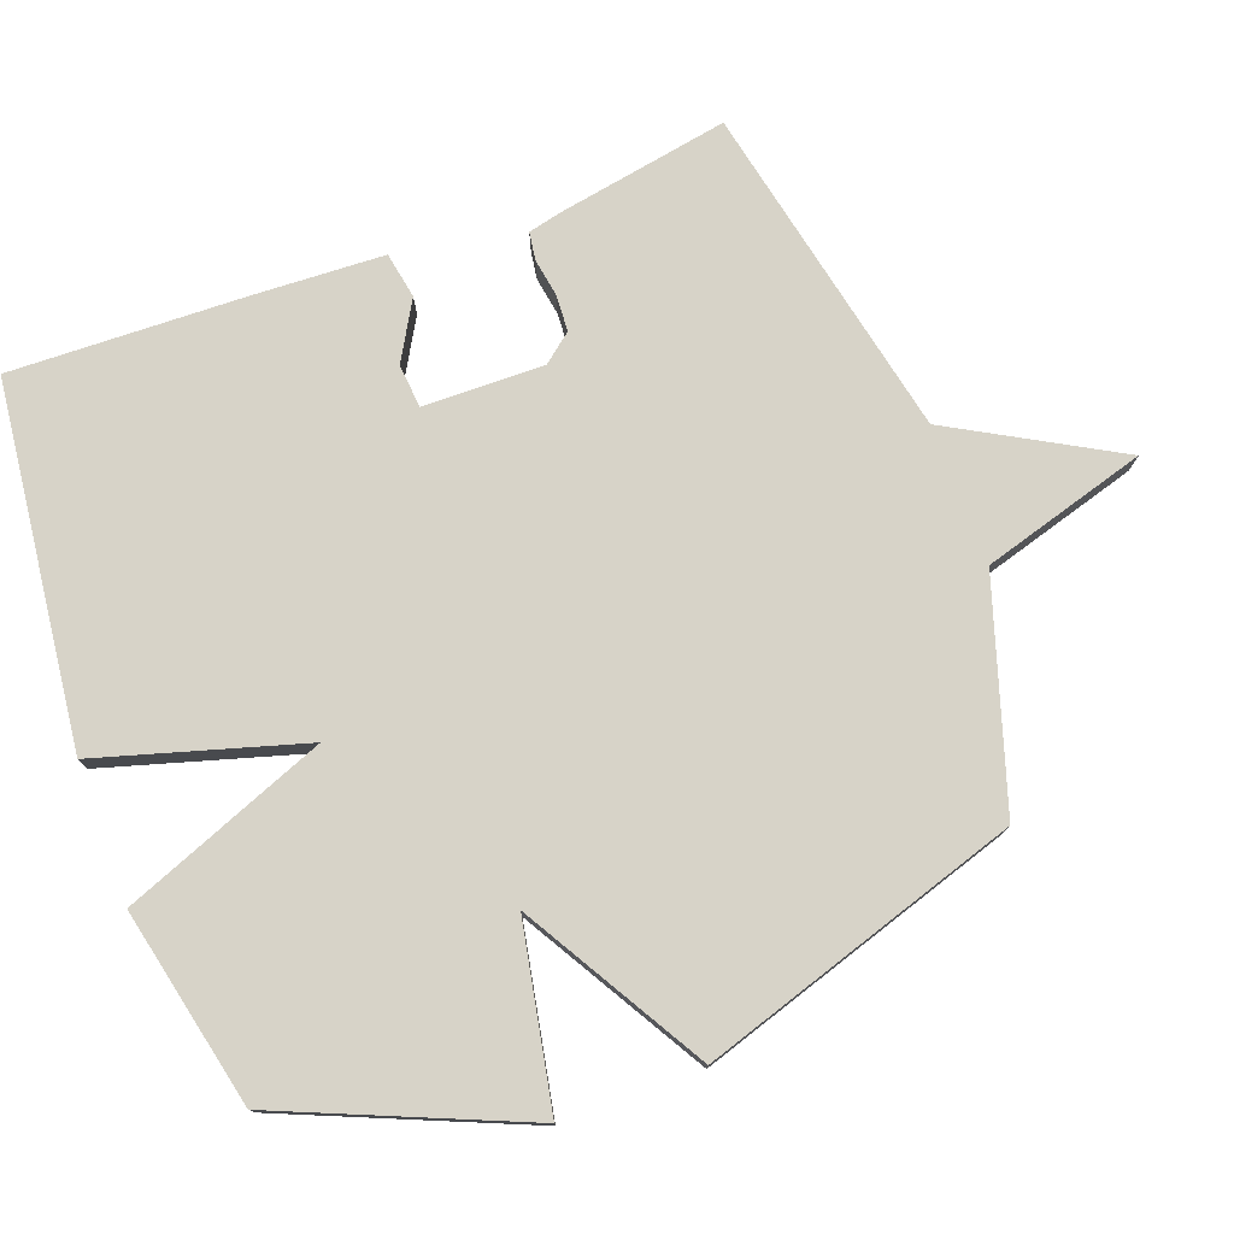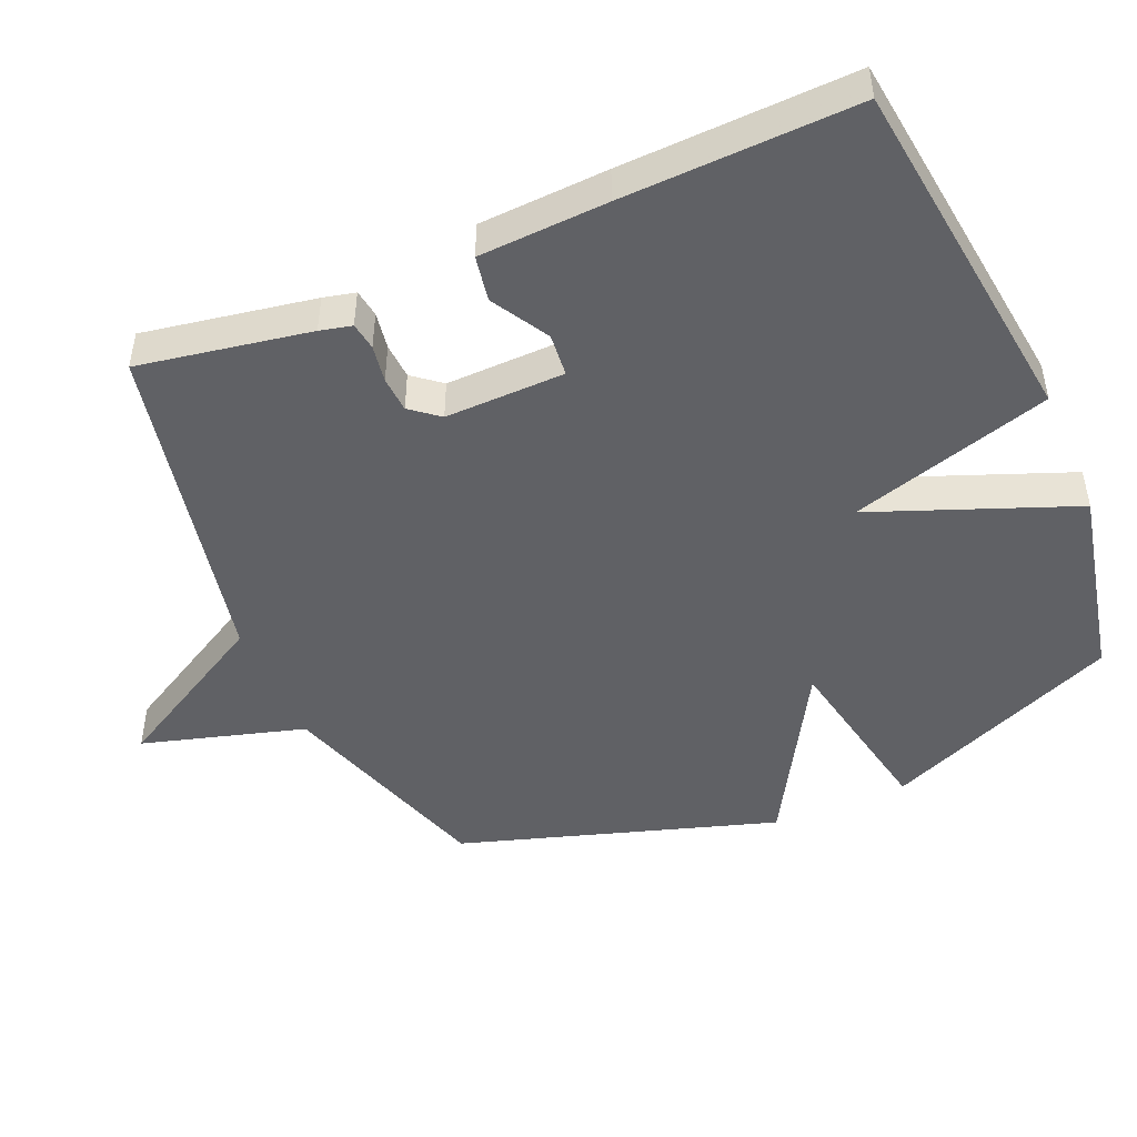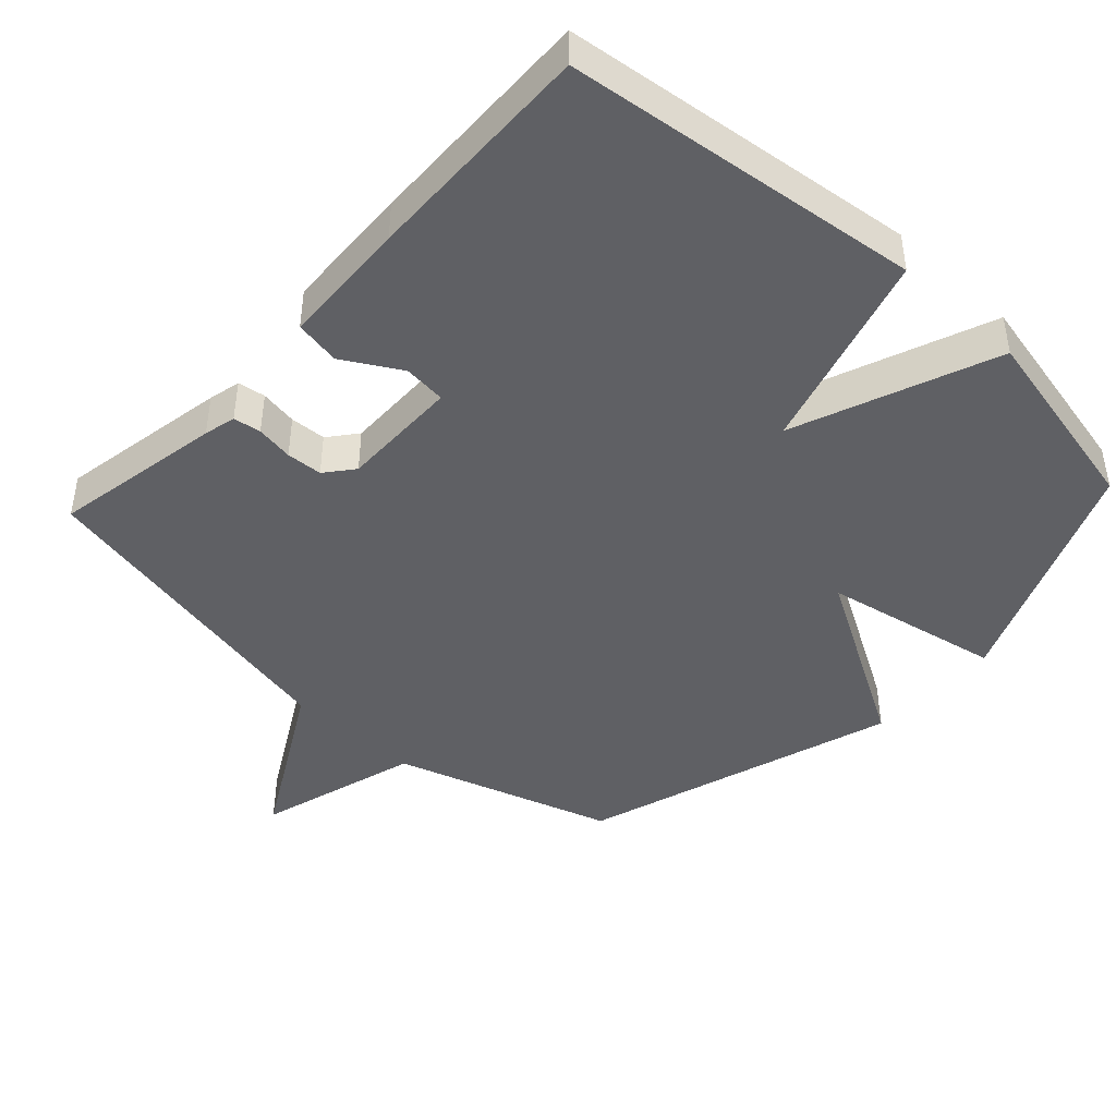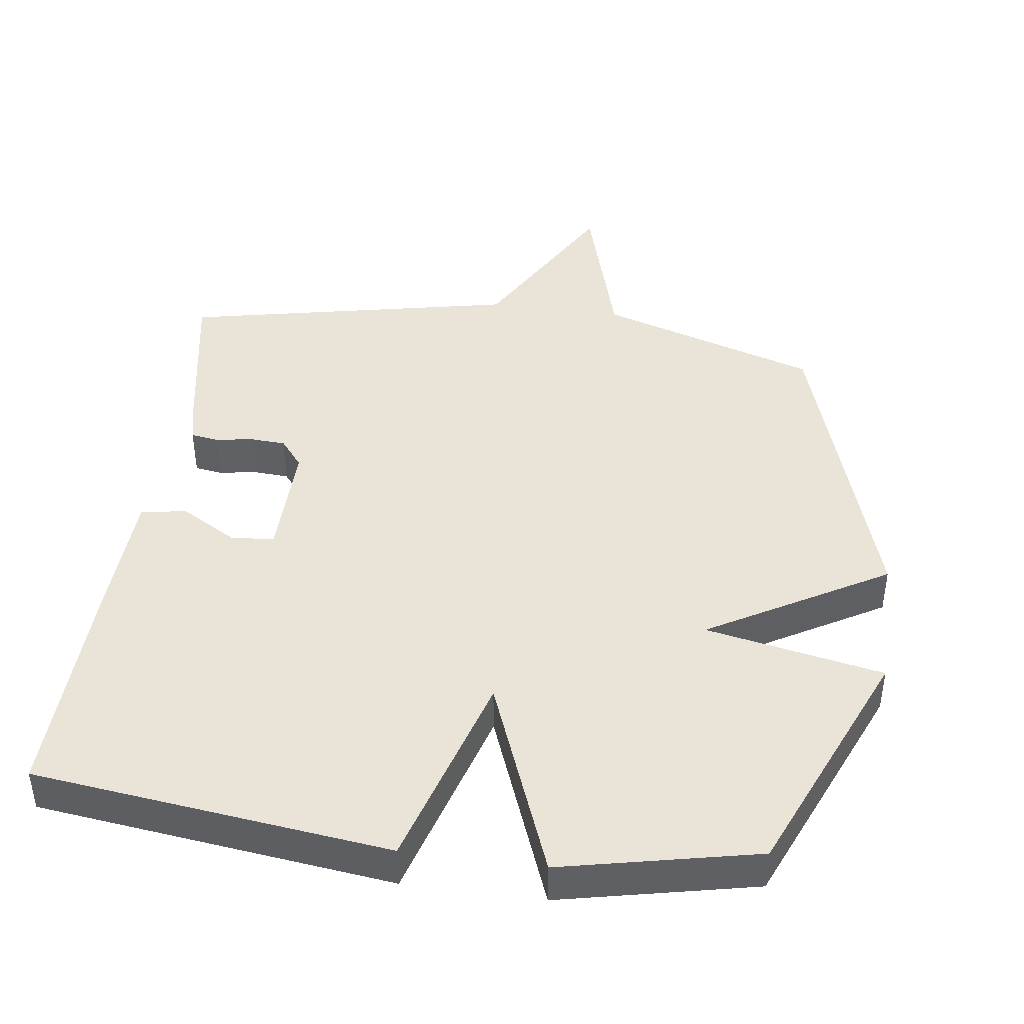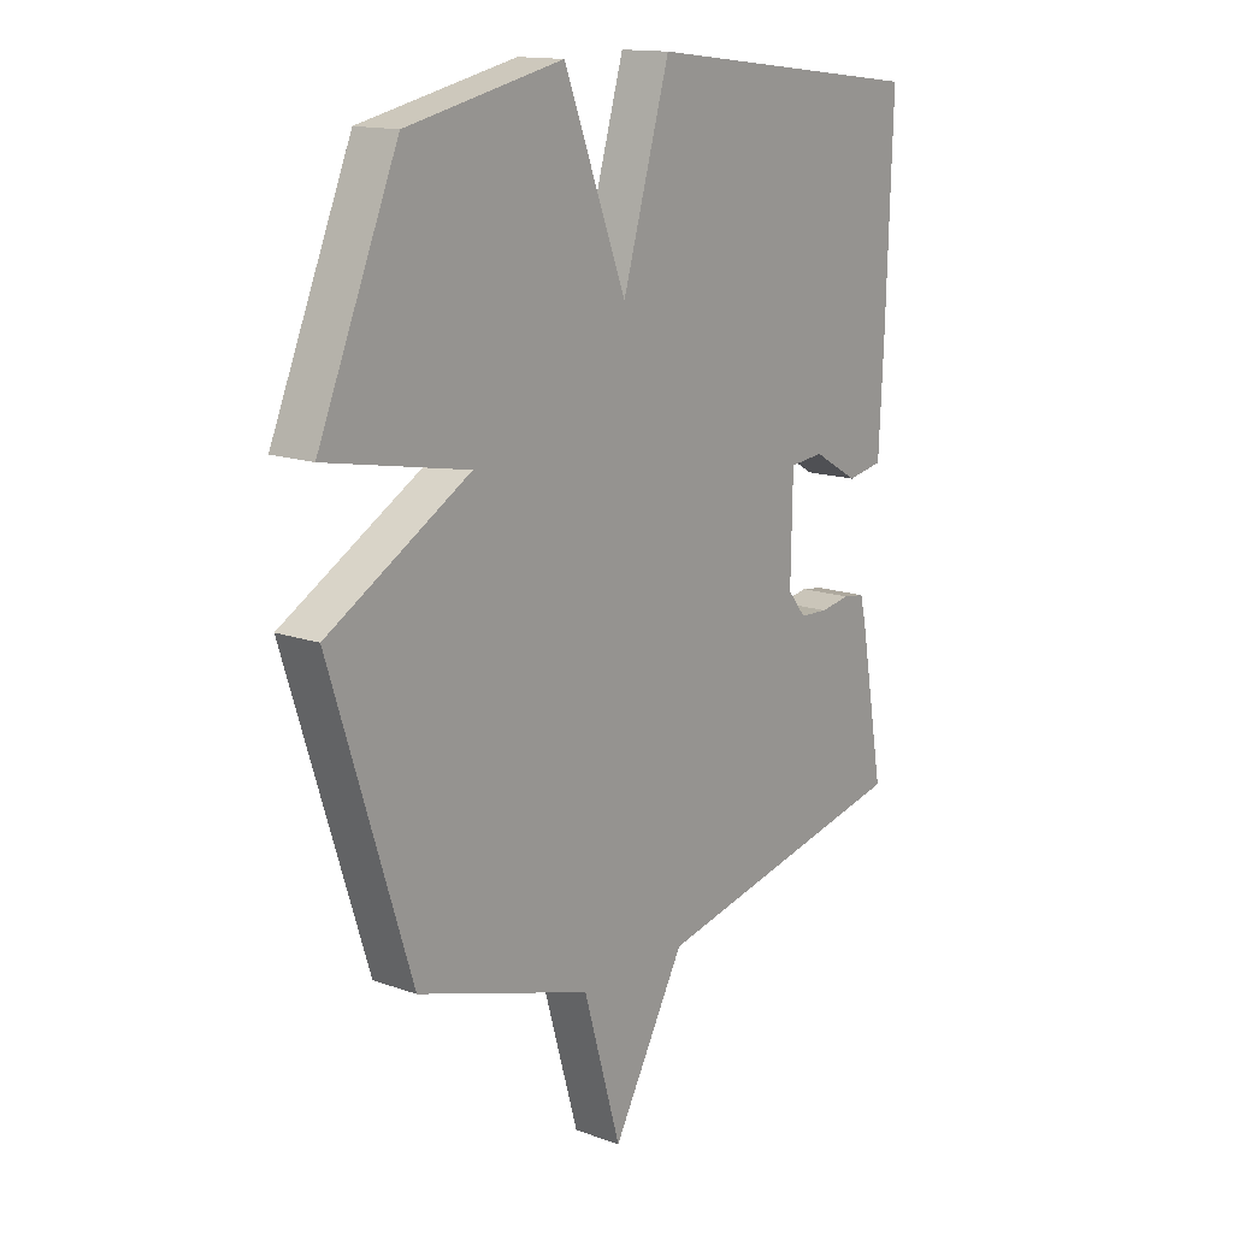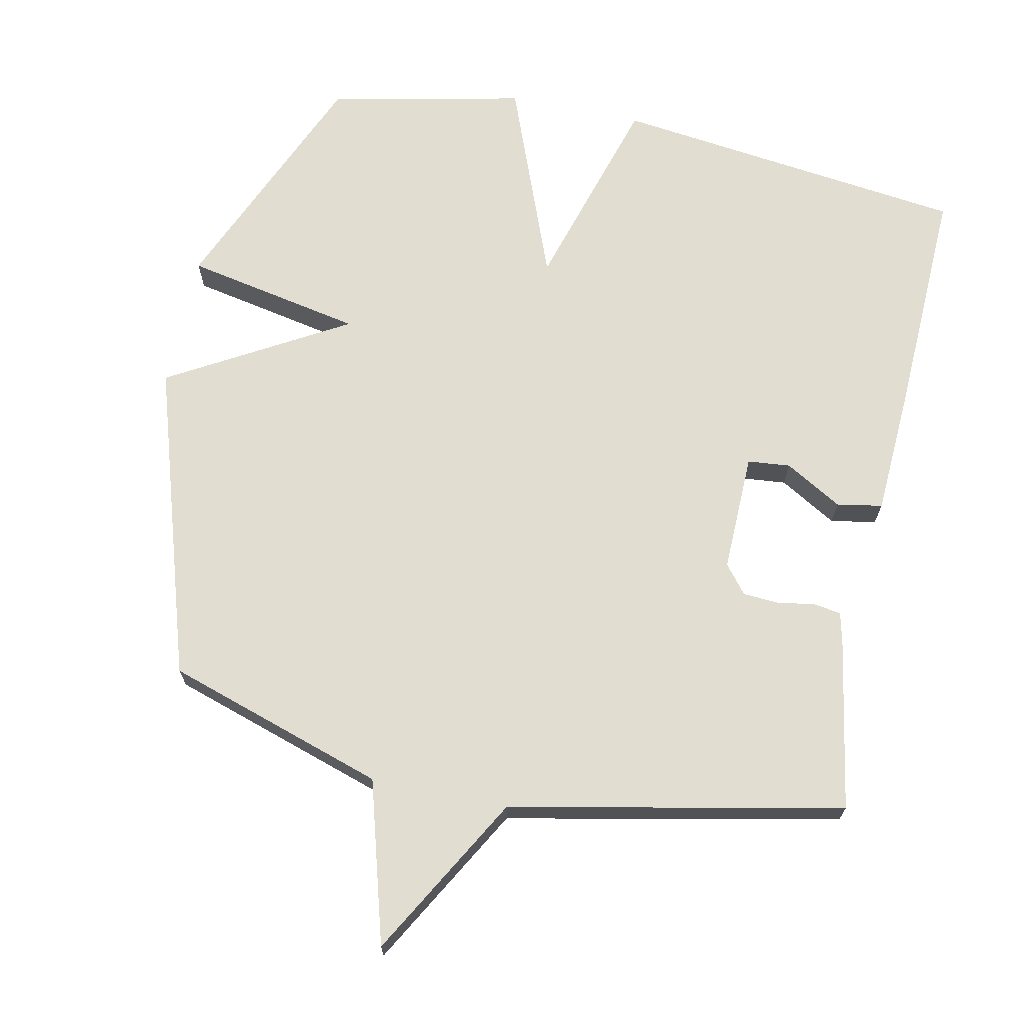
<metadata>
{"format":"obj","ext":"obj","renderer":"f3d","projection":"perspective","resolution":1024,"background":"white","views":[{"elev":76.8,"azim":69.6,"up":"+Y"},{"elev":-47.4,"azim":-66.6,"up":"+Y"},{"elev":-44.0,"azim":-42.8,"up":"+Y"},{"elev":43.3,"azim":7.8,"up":"+Y"},{"elev":14.6,"azim":127.7,"up":"+Z"},{"elev":68.9,"azim":-168.0,"up":"+Y"}]}
</metadata>
<code>
v 0.5 0.07 -0.5
v 0.182 0.07 -0.601
v 0.114 0.07 -0.836
v -0.018 0.07 -0.601
v -0.5 0.07 -0.5
v -0.456 0.07 -0.253
v -0.445 0.07 -0.207
v -0.405 0.07 -0.201
v -0.351 0.07 -0.21
v -0.299 0.07 -0.207
v -0.266 0.07 -0.166
v -0.269 0.07 0.007
v -0.331 0.07 0.013
v -0.414 0.07 -0.035
v -0.48 0.07 -0.023
v -0.489 0.07 0.163
v -0.5 0.07 0.5
v 0.016 0.07 0.562
v 0.102 0.07 0.27
v 0.216 0.07 0.562
v 0.5 0.07 0.5
v 0.645 0.07 0.157
v 0.387 0.07 0.107
v 0.645 0.07 -0.043
v 0.5 0 -0.5
v 0.182 0 -0.601
v 0.114 0 -0.836
v -0.018 0 -0.601
v -0.5 0 -0.5
v -0.456 0 -0.253
v -0.445 0 -0.207
v -0.405 0 -0.201
v -0.351 0 -0.21
v -0.299 0 -0.207
v -0.266 0 -0.166
v -0.269 0 0.007
v -0.331 0 0.013
v -0.414 0 -0.035
v -0.48 0 -0.023
v -0.489 0 0.163
v -0.5 0 0.5
v 0.016 0 0.562
v 0.102 0 0.27
v 0.216 0 0.562
v 0.5 0 0.5
v 0.645 0 0.157
v 0.387 0 0.107
v 0.645 0 -0.043
f 23 24 1 2
f 21 22 23
f 20 21 23
f 19 20 23
f 19 23 2
f 17 18 19
f 16 17 19
f 15 16 19
f 14 15 19
f 13 14 19
f 12 13 19
f 11 12 19 2
f 10 11 2
f 9 10 2
f 8 9 2
f 7 8 2
f 6 7 2
f 5 6 2
f 4 5 2
f 2 3 4
f 26 25 48 47
f 47 46 45
f 47 45 44
f 47 44 43
f 26 47 43
f 43 42 41
f 43 41 40
f 43 40 39
f 43 39 38
f 43 38 37
f 43 37 36
f 26 43 36 35
f 26 35 34
f 26 34 33
f 26 33 32
f 26 32 31
f 26 31 30
f 26 30 29
f 26 29 28
f 28 27 26
f 1 25 26 2
f 2 26 27 3
f 3 27 28 4
f 4 28 29 5
f 5 29 30 6
f 6 30 31 7
f 7 31 32 8
f 8 32 33 9
f 9 33 34 10
f 10 34 35 11
f 11 35 36 12
f 12 36 37 13
f 13 37 38 14
f 14 38 39 15
f 15 39 40 16
f 16 40 41 17
f 17 41 42 18
f 18 42 43 19
f 19 43 44 20
f 20 44 45 21
f 21 45 46 22
f 22 46 47 23
f 23 47 48 24
f 24 48 25 1

</code>
